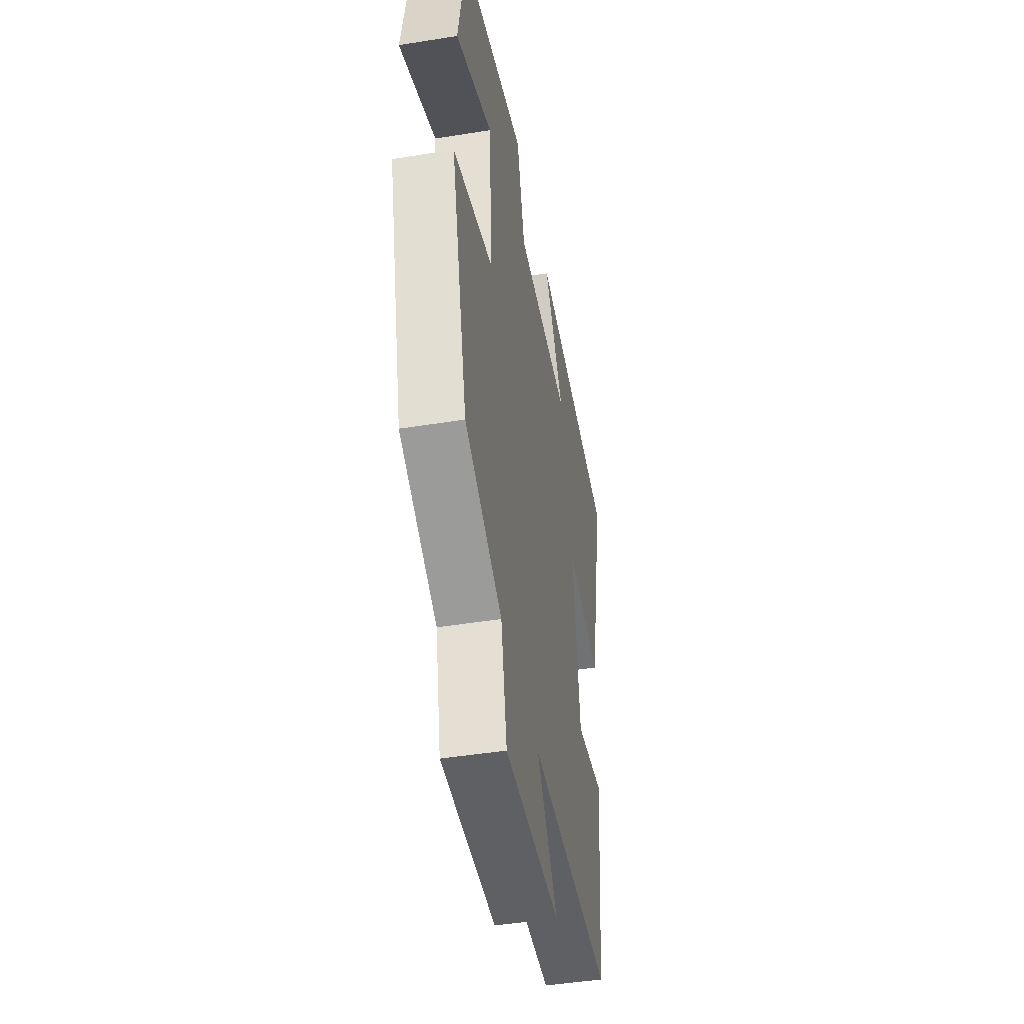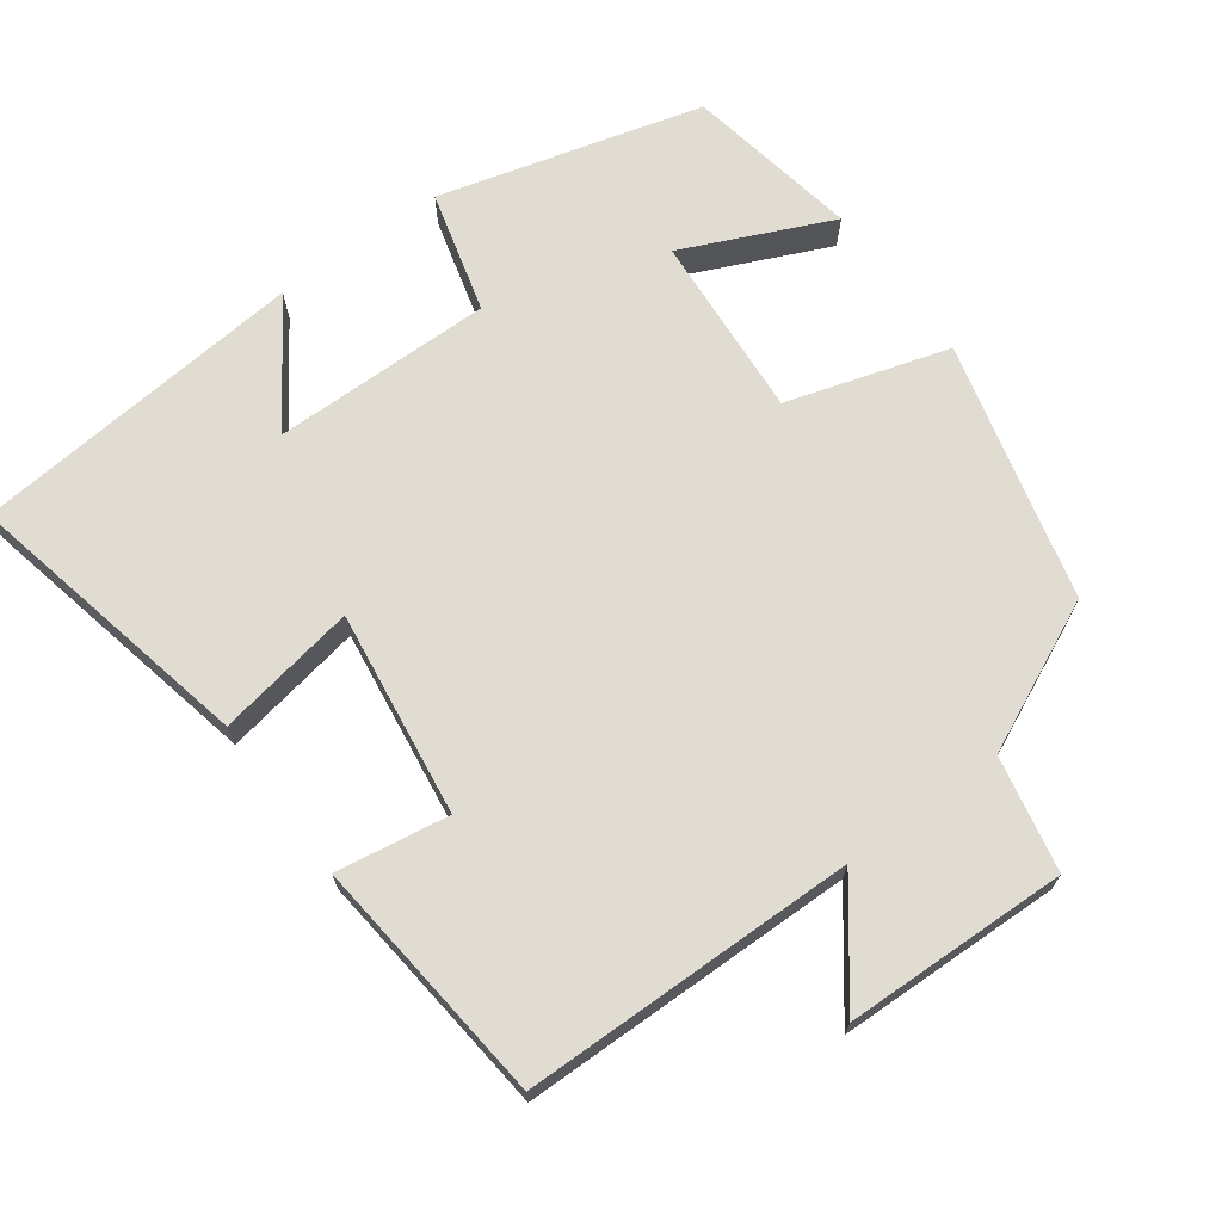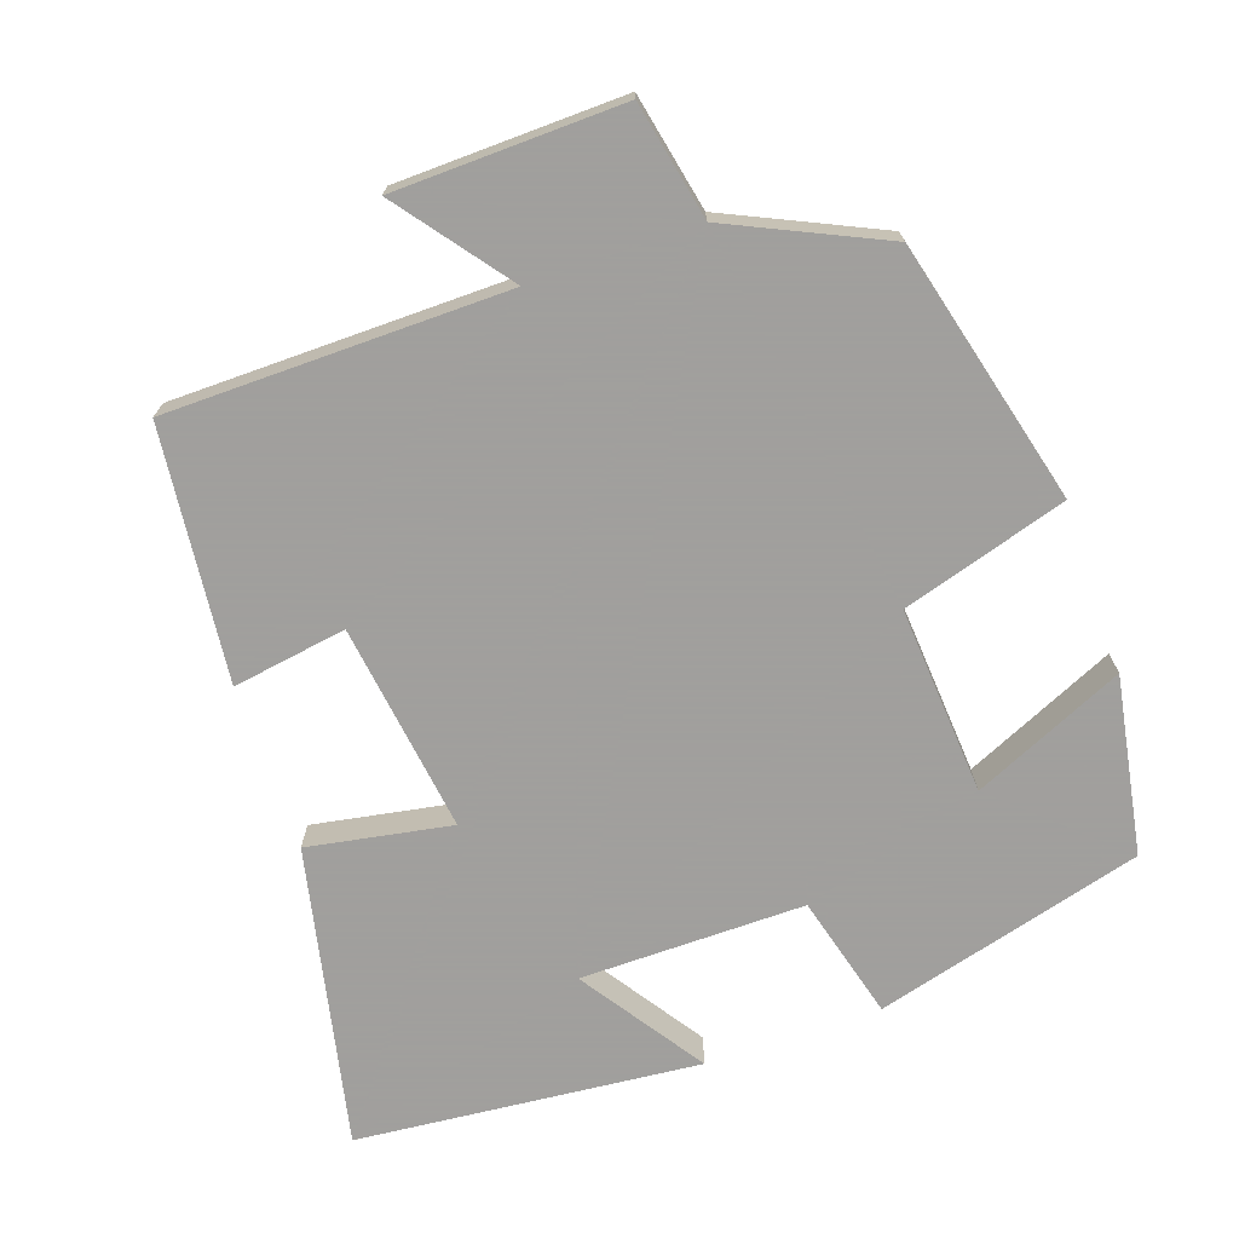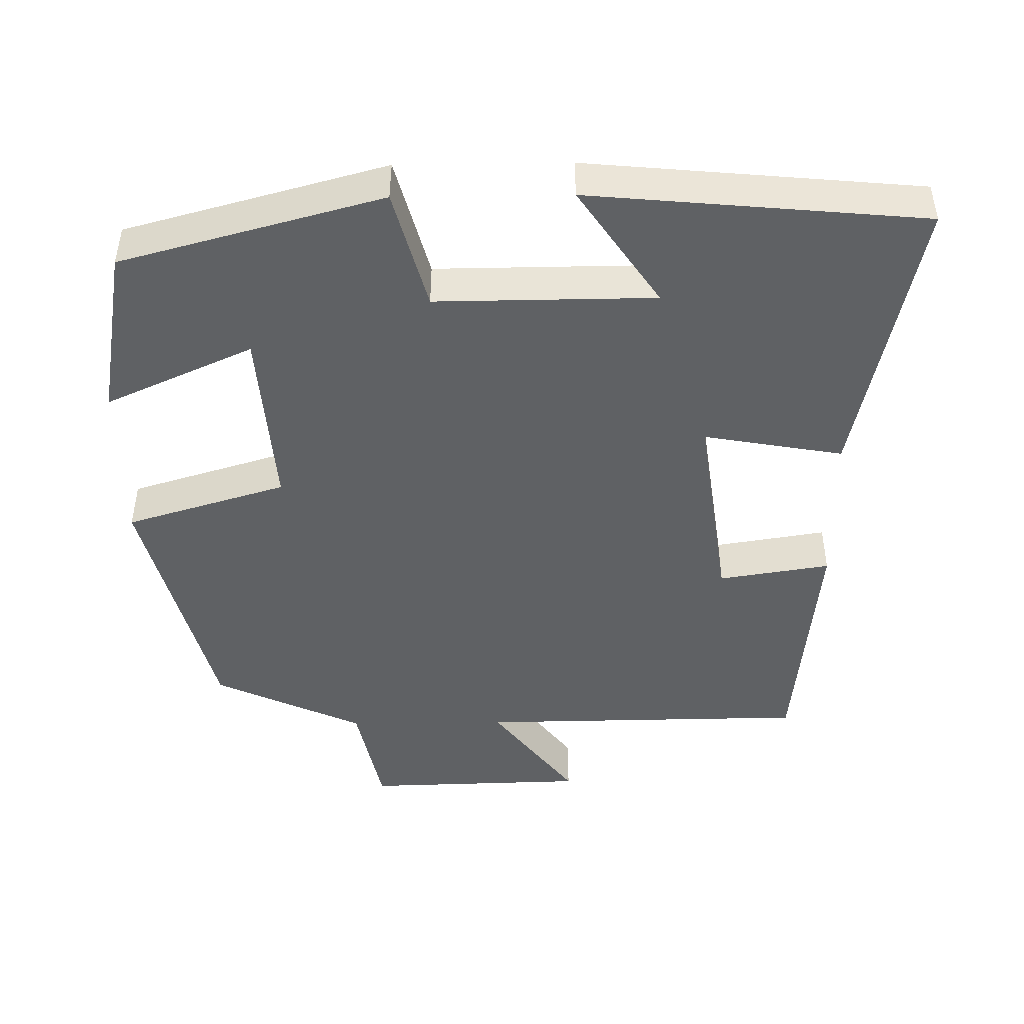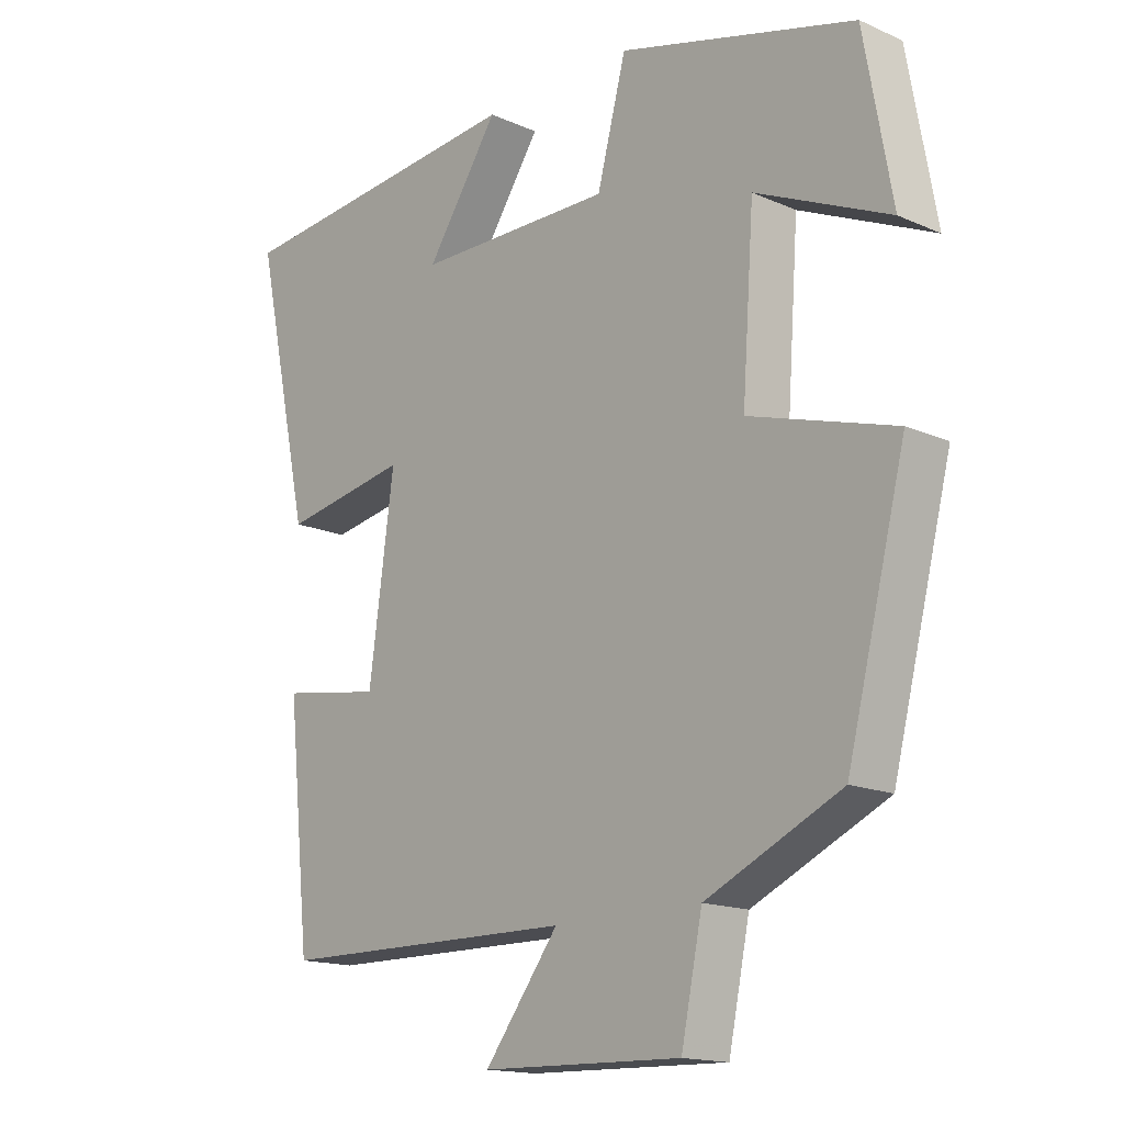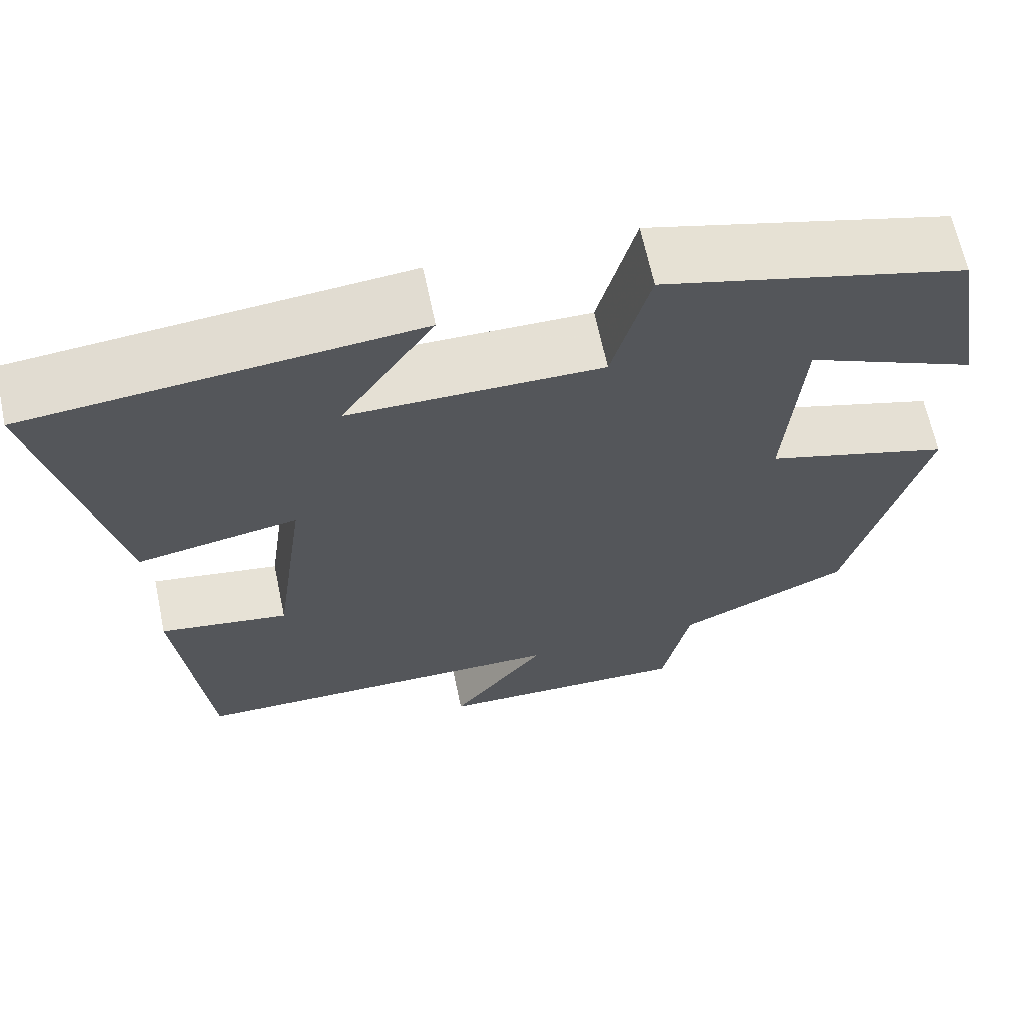
<metadata>
{"format":"obj","ext":"obj","renderer":"f3d","projection":"perspective","resolution":1024,"background":"white","views":[{"elev":-45.8,"azim":-79.5,"up":"+Z"},{"elev":69.2,"azim":143.8,"up":"+Y"},{"elev":-71.5,"azim":-160.9,"up":"+Y"},{"elev":-46.3,"azim":0.8,"up":"+Y"},{"elev":-15.8,"azim":-132.5,"up":"+Z"},{"elev":65.4,"azim":168.1,"up":"+Z"}]}
</metadata>
<code>
v -0.411 0.07 -0.406
v -0.5 0.07 -0.057
v -0.281 0.07 0.009
v -0.299 0.07 0.259
v -0.5 0.07 0.169
v -0.458 0.07 0.404
v -0.102 0.07 0.5
v -0.058 0.07 0.335
v 0.24 0.07 0.337
v 0.13 0.07 0.5
v 0.585 0.07 0.457
v 0.5 0.07 0.061
v 0.31 0.07 0.095
v 0.348 0.07 -0.183
v 0.5 0.07 -0.159
v 0.465 0.07 -0.495
v 0.014 0.07 -0.5
v 0.126 0.07 -0.647
v -0.176 0.07 -0.655
v -0.208 0.07 -0.5
v -0.411 0 -0.406
v -0.5 0 -0.057
v -0.281 0 0.009
v -0.299 0 0.259
v -0.5 0 0.169
v -0.458 0 0.404
v -0.102 0 0.5
v -0.058 0 0.335
v 0.24 0 0.337
v 0.13 0 0.5
v 0.585 0 0.457
v 0.5 0 0.061
v 0.31 0 0.095
v 0.348 0 -0.183
v 0.5 0 -0.159
v 0.465 0 -0.495
v 0.014 0 -0.5
v 0.126 0 -0.647
v -0.176 0 -0.655
v -0.208 0 -0.5
f 17 18 19 20
f 14 15 16 17
f 13 14 17 20
f 11 12 13
f 9 10 11
f 9 11 13 20
f 6 7 8
f 4 5 6
f 4 6 8
f 3 4 8 9
f 1 2 3
f 1 3 9 20
f 40 39 38 37
f 37 36 35 34
f 40 37 34 33
f 33 32 31
f 31 30 29
f 40 33 31 29
f 28 27 26
f 26 25 24
f 28 26 24
f 29 28 24 23
f 23 22 21
f 40 29 23 21
f 1 21 22 2
f 2 22 23 3
f 3 23 24 4
f 4 24 25 5
f 5 25 26 6
f 6 26 27 7
f 7 27 28 8
f 8 28 29 9
f 9 29 30 10
f 10 30 31 11
f 11 31 32 12
f 12 32 33 13
f 13 33 34 14
f 14 34 35 15
f 15 35 36 16
f 16 36 37 17
f 17 37 38 18
f 18 38 39 19
f 19 39 40 20
f 20 40 21 1

</code>
